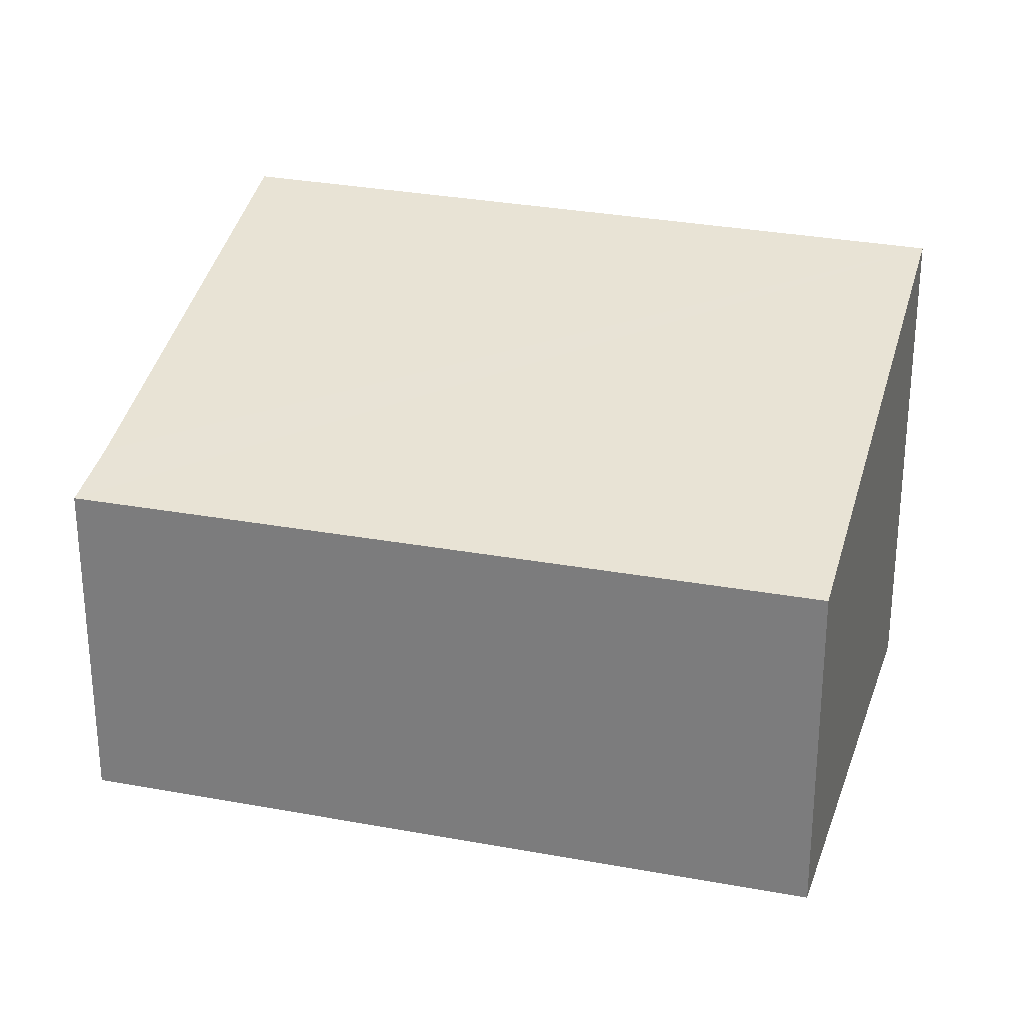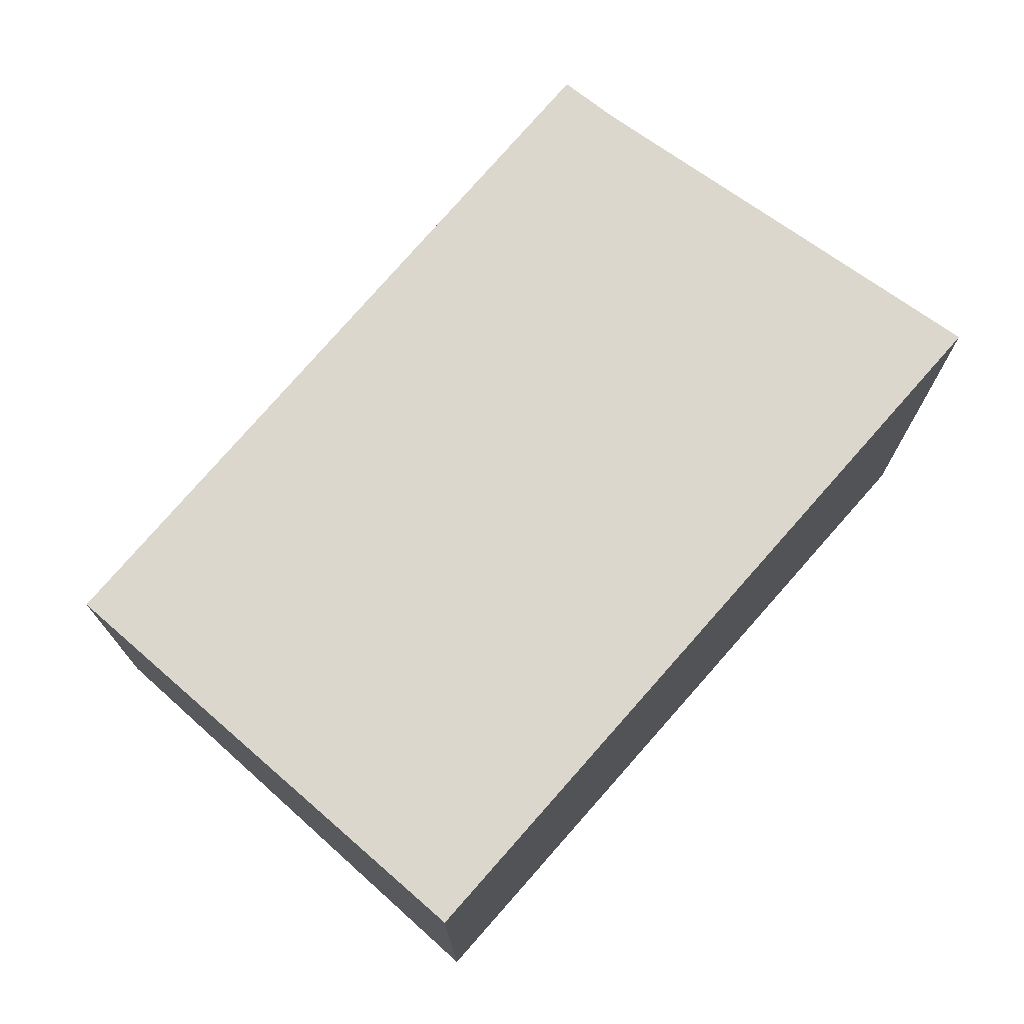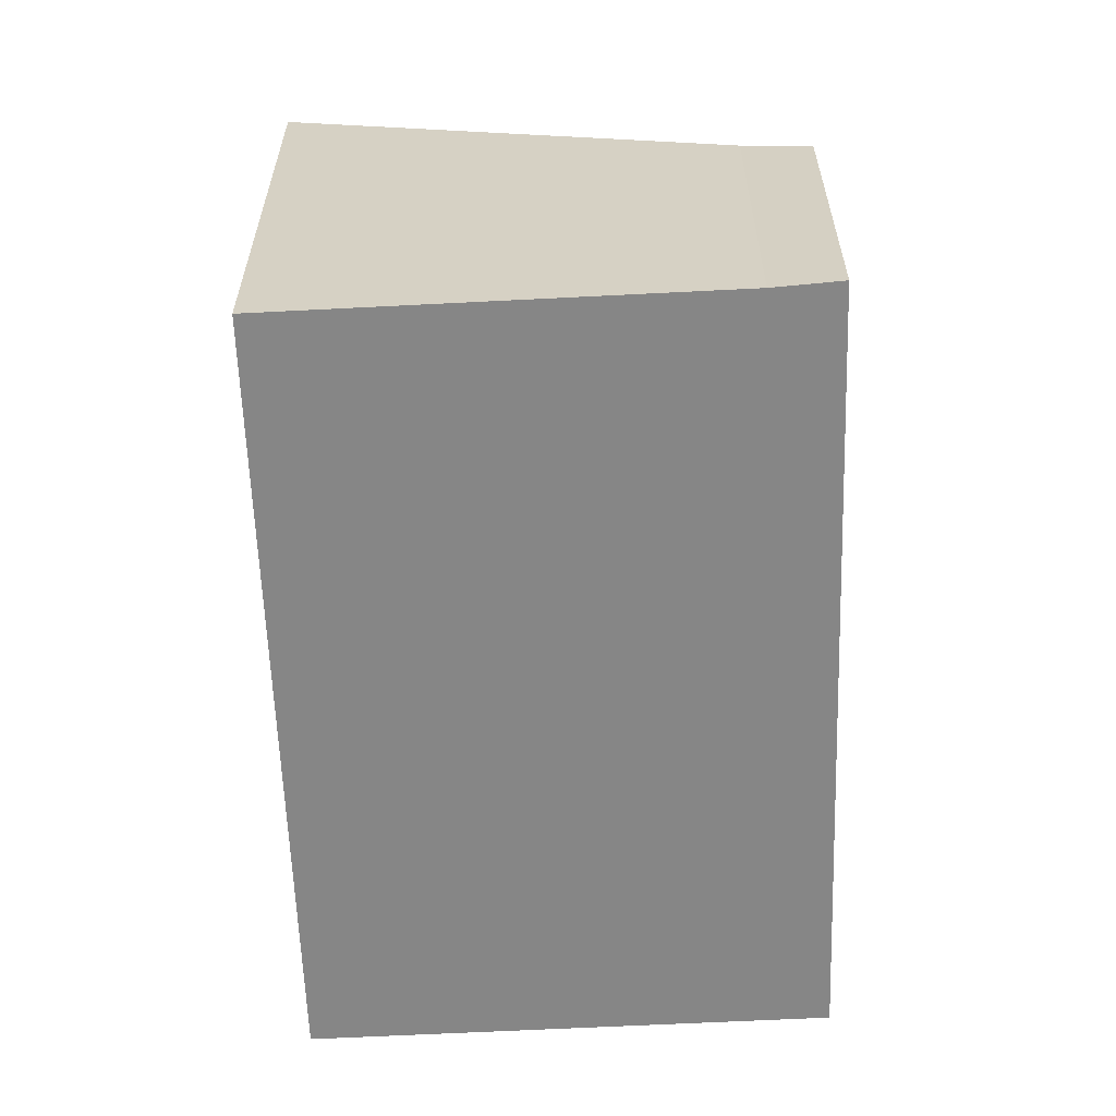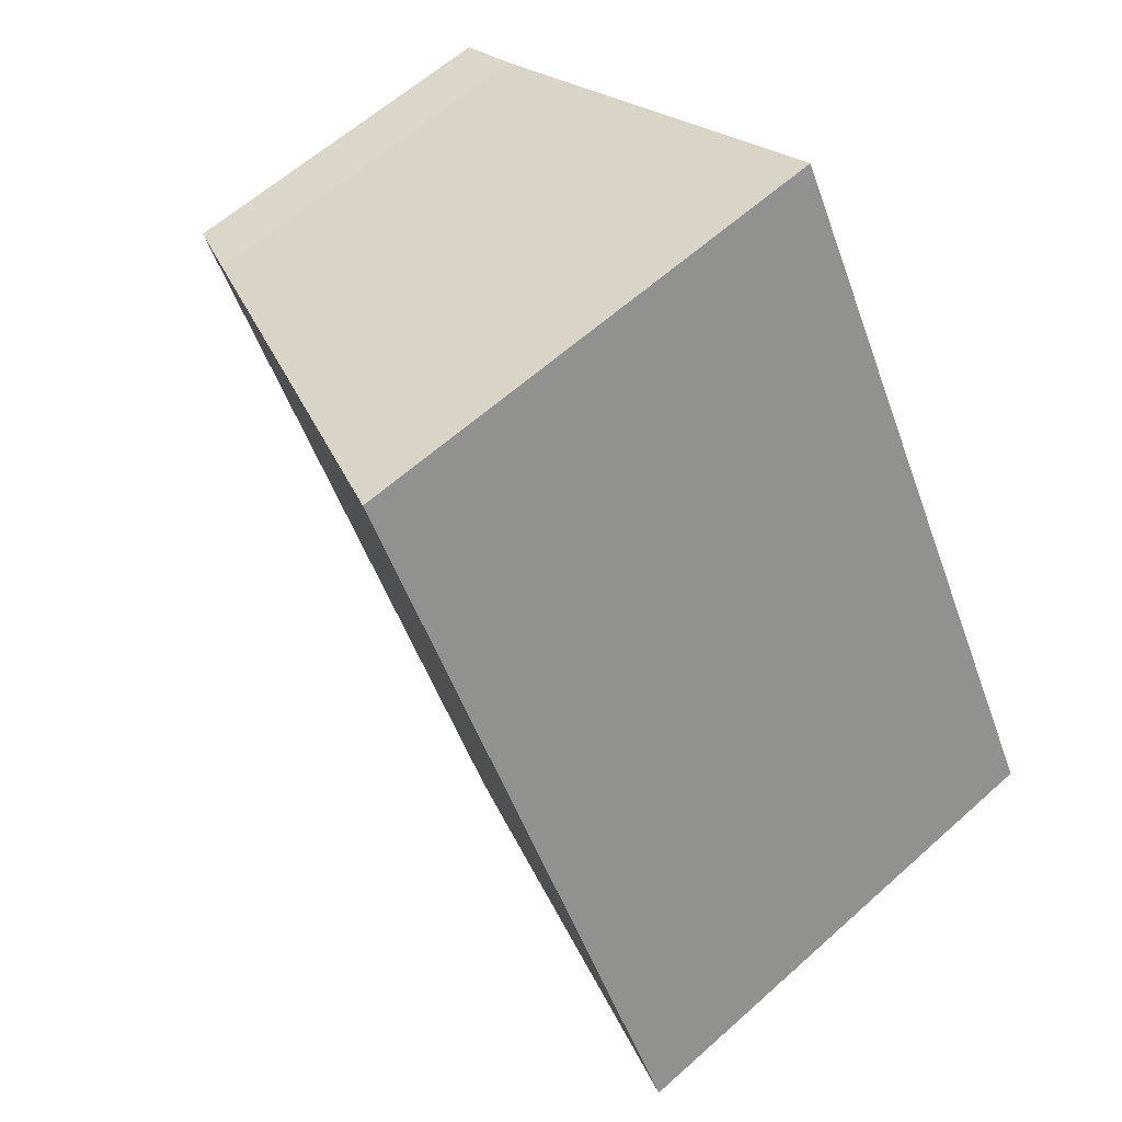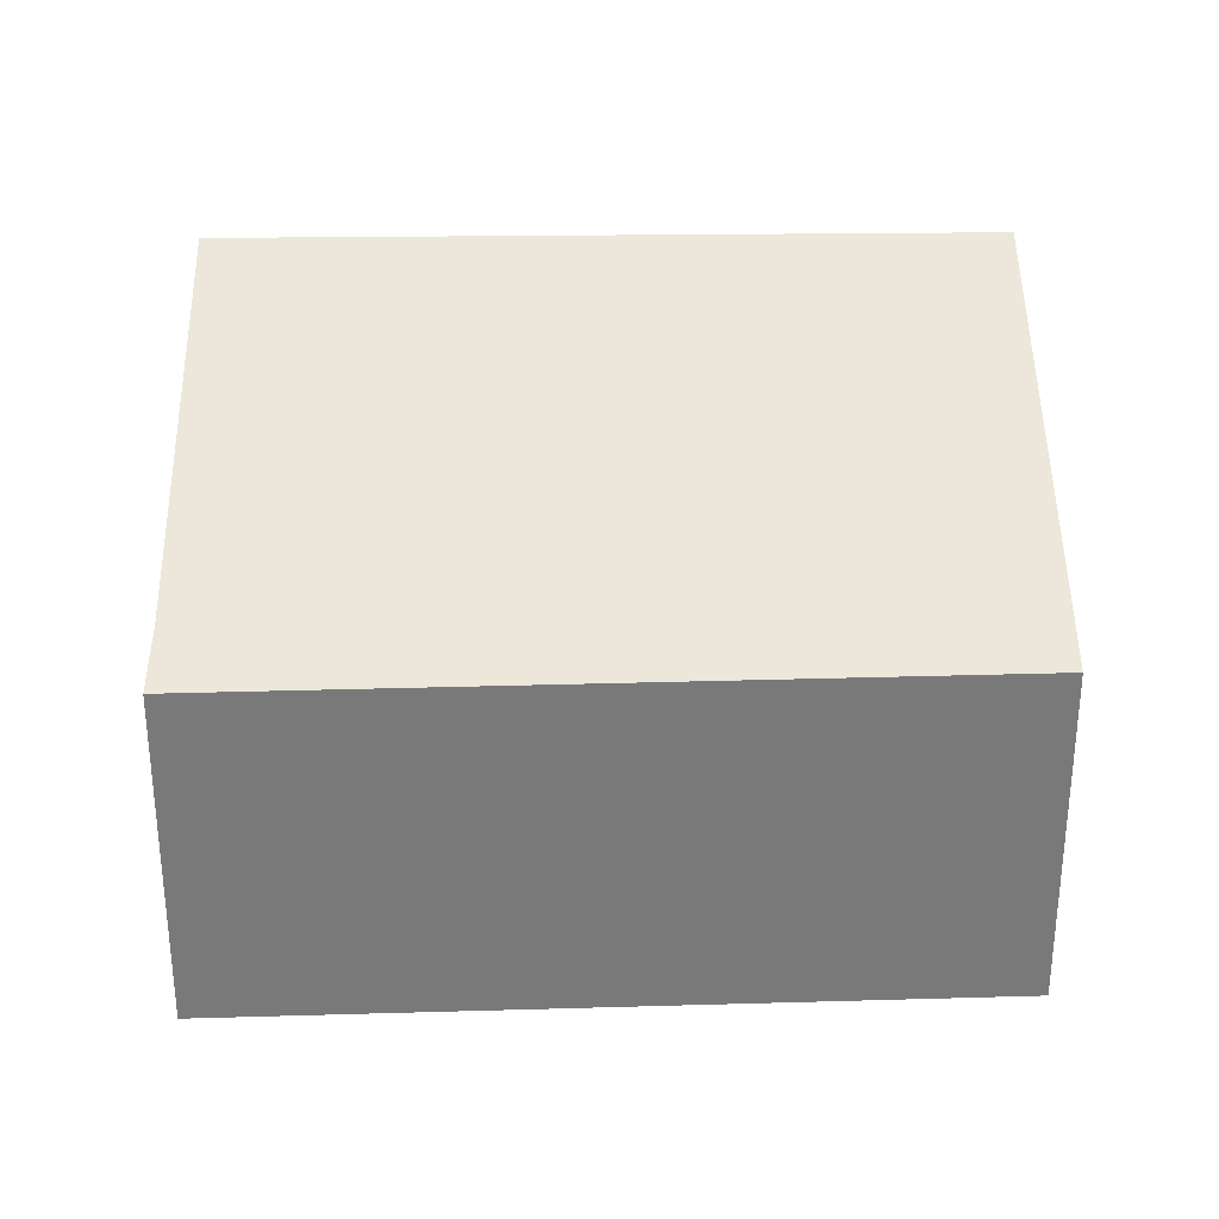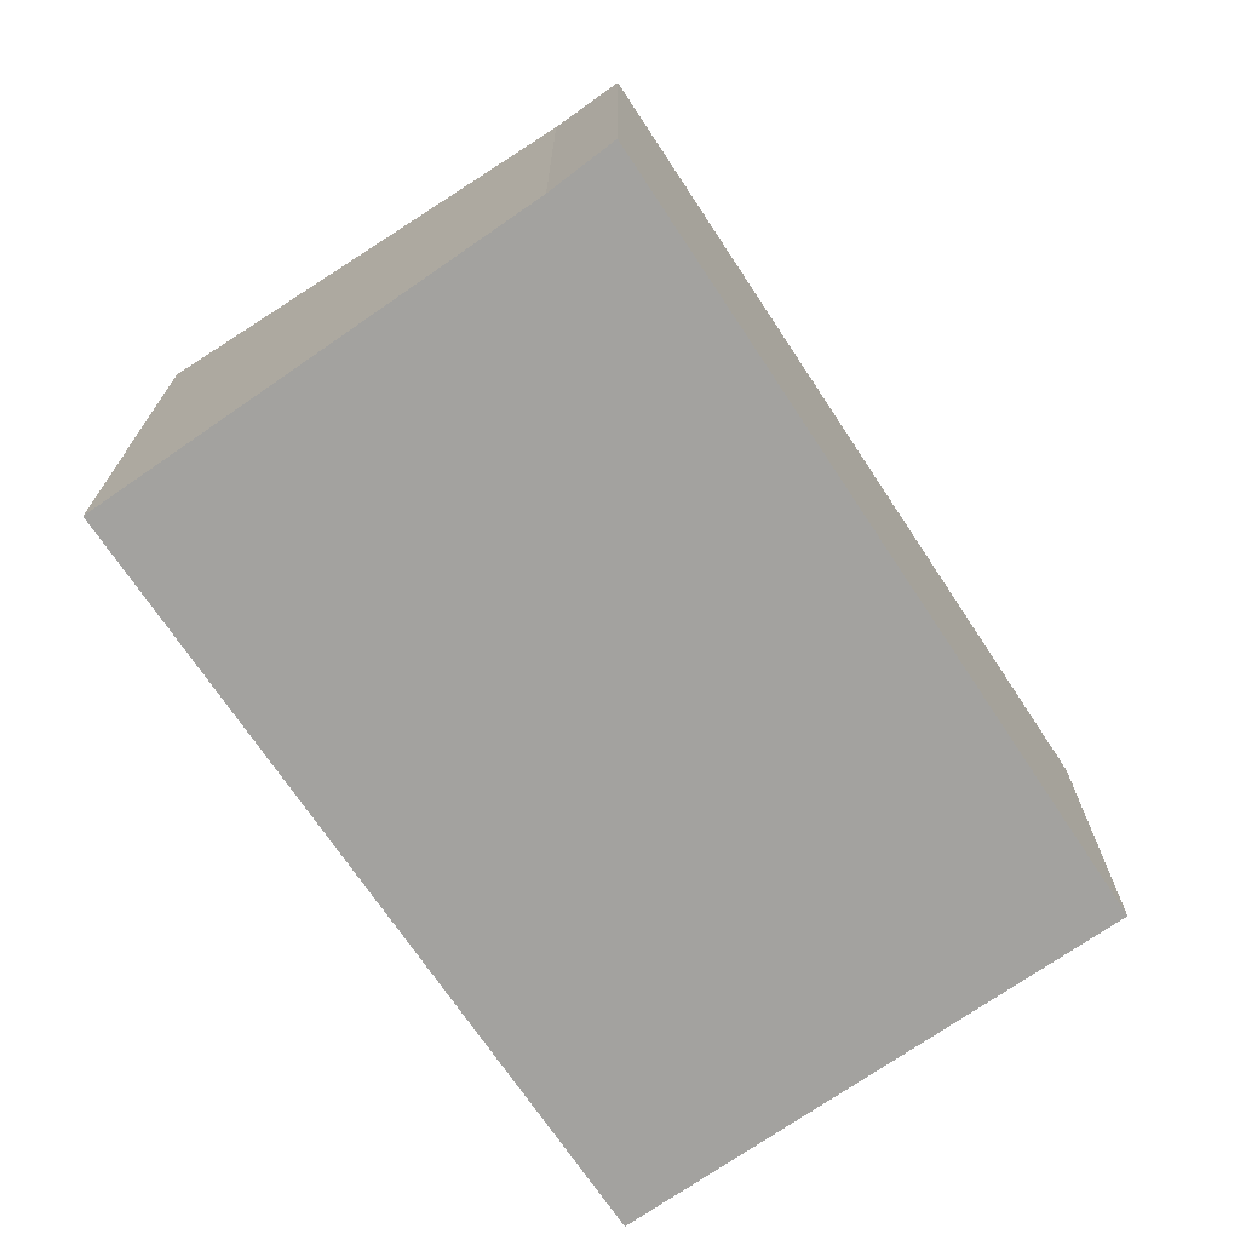
<metadata>
{"format":"obj","ext":"obj","renderer":"f3d","projection":"perspective","resolution":1024,"background":"white","views":[{"elev":28.0,"azim":135.6,"up":"+Y"},{"elev":75.2,"azim":-109.5,"up":"+Y"},{"elev":-62.2,"azim":31.5,"up":"+Y"},{"elev":60.9,"azim":-132.5,"up":"+Z"},{"elev":32.4,"azim":117.6,"up":"+Y"},{"elev":-72.4,"azim":63.3,"up":"+Y"}]}
</metadata>
<code>
v  0 3.193 1.955e-16
v  5.246 2.177 2.682
v  2.82 2.177 -1.532
v  4.854 2.315 2.872
v  2.356 3.215 4.23
v  5.246 -1.642e-16 2.682
v  2.82 9.381e-17 -1.532
v  0 0 0
v  2.356 -2.59e-16 4.23
v  4.854 -1.759e-16 2.872
g defaultobject
f 1 2 3
f 2 1 4
f 4 1 5
f 6 3 2
f 3 6 7
f 3 8 1
f 8 3 7
f 1 9 5
f 9 1 8
f 10 2 4
f 2 10 6
f 9 4 5
f 4 9 10
f 10 7 6
f 7 10 8
f 8 10 9

</code>
